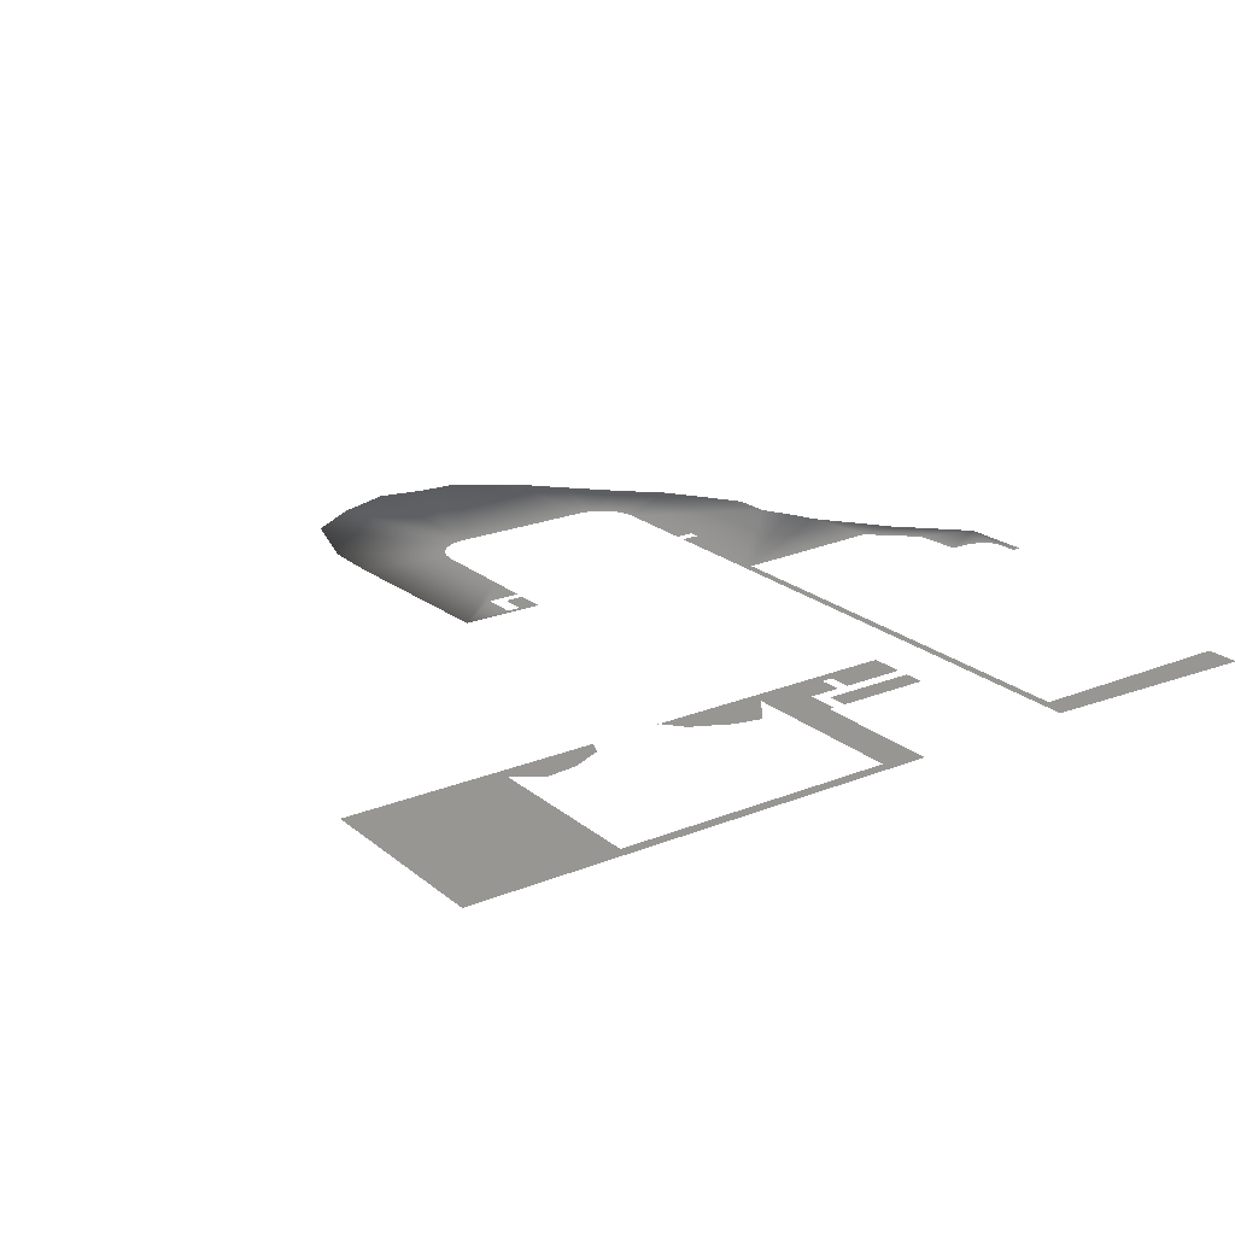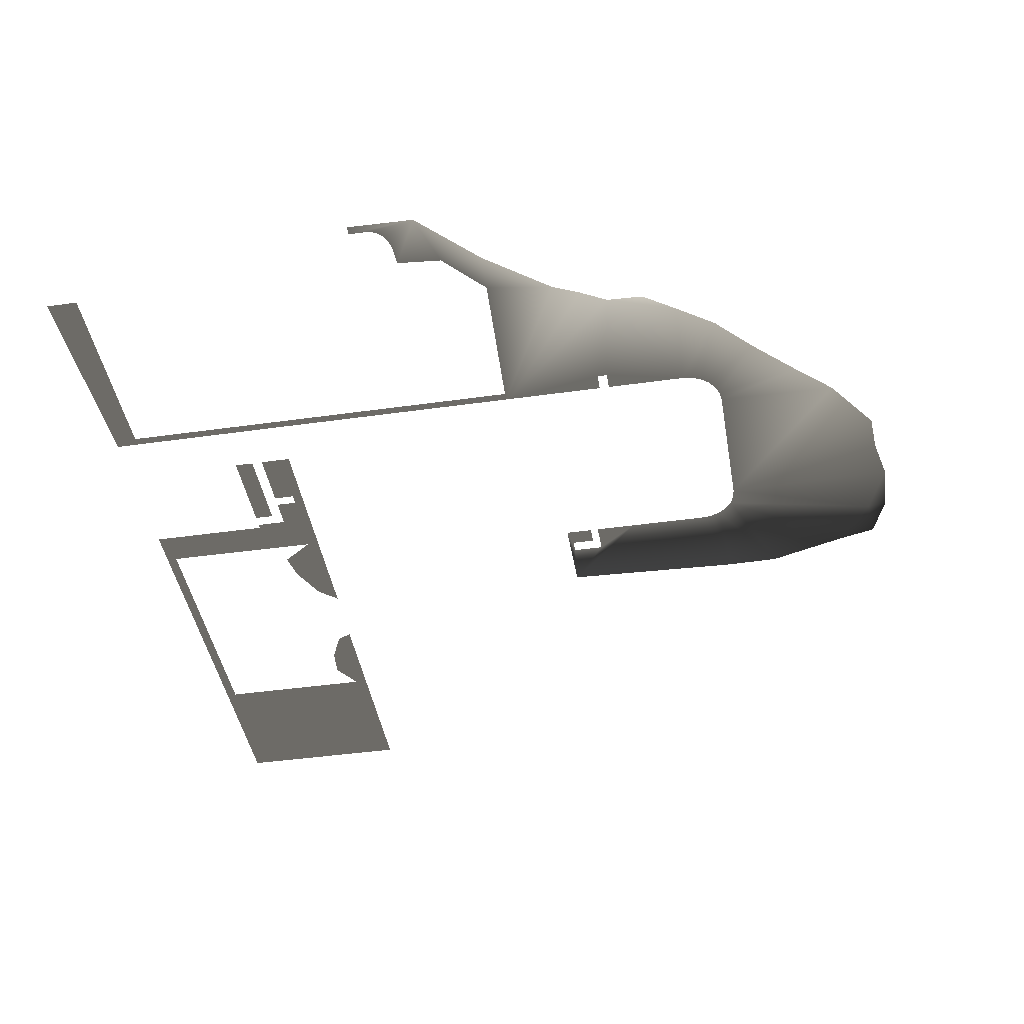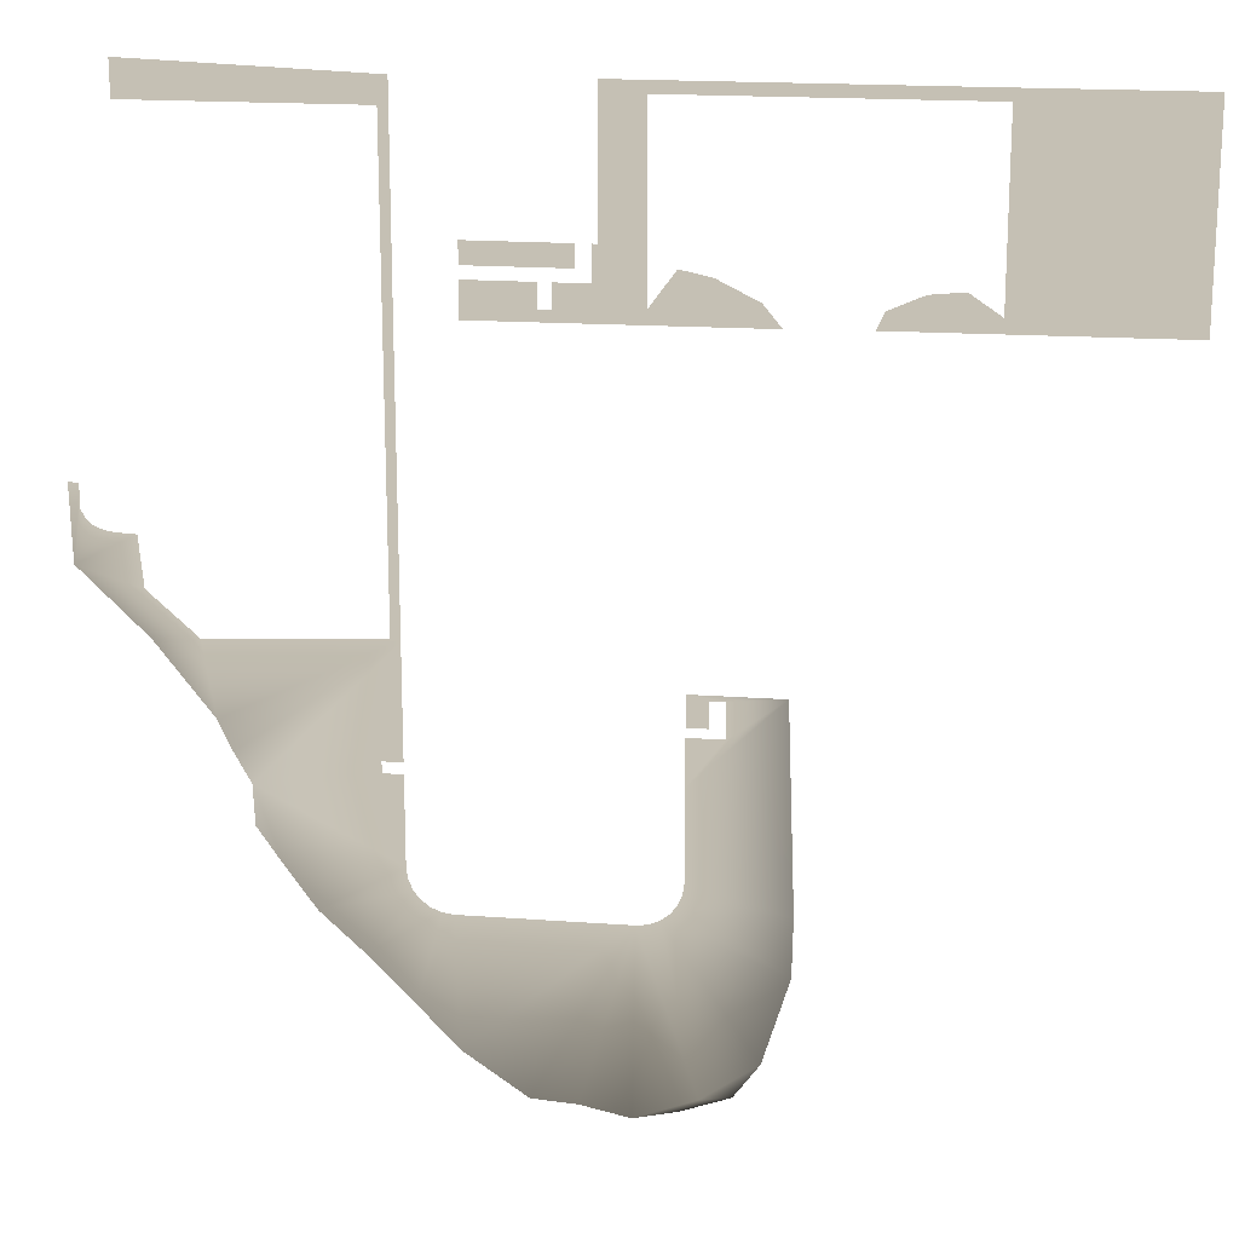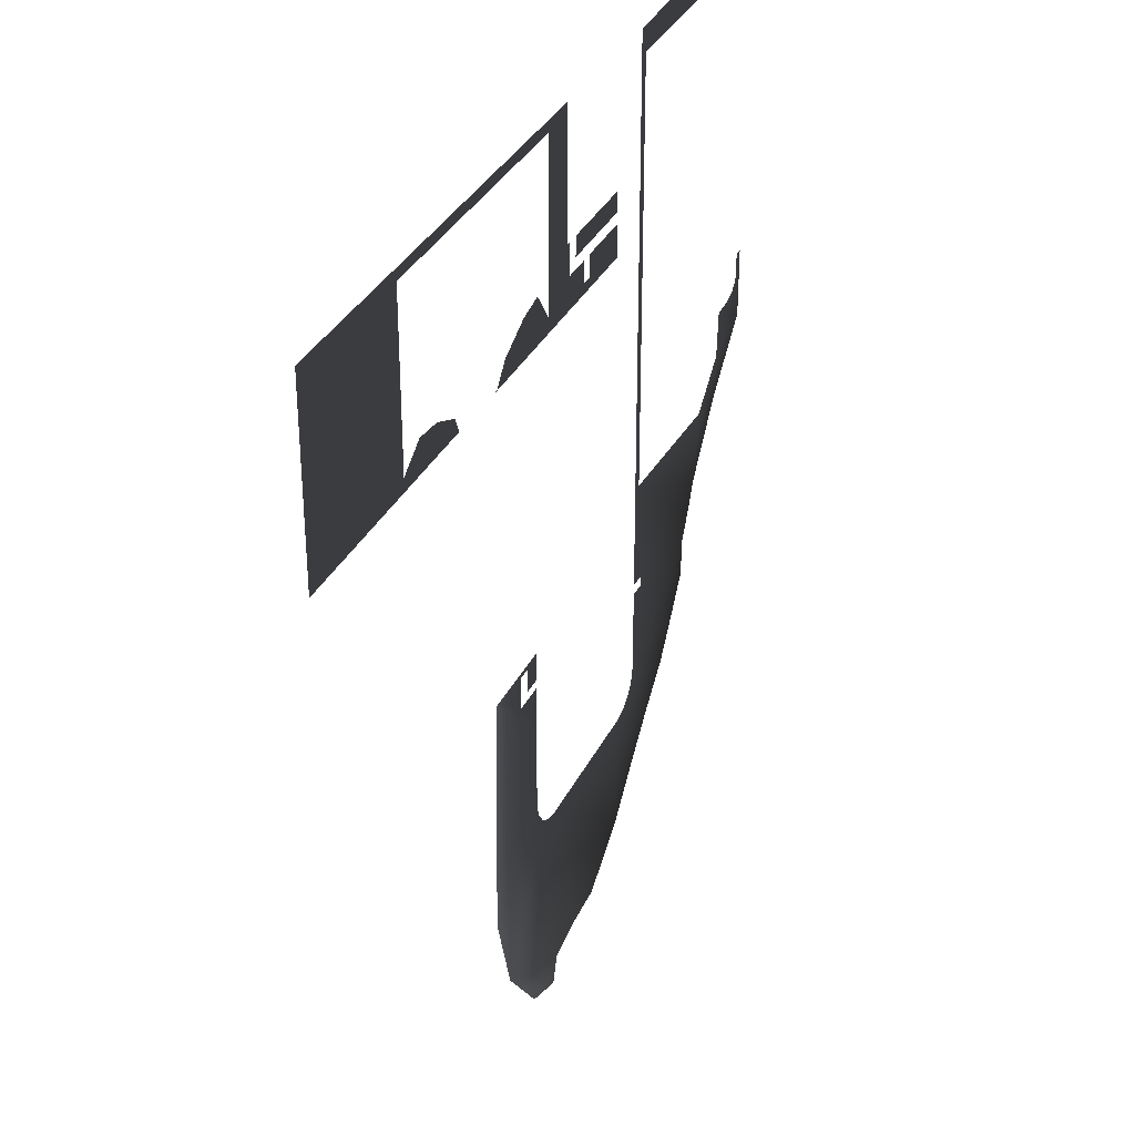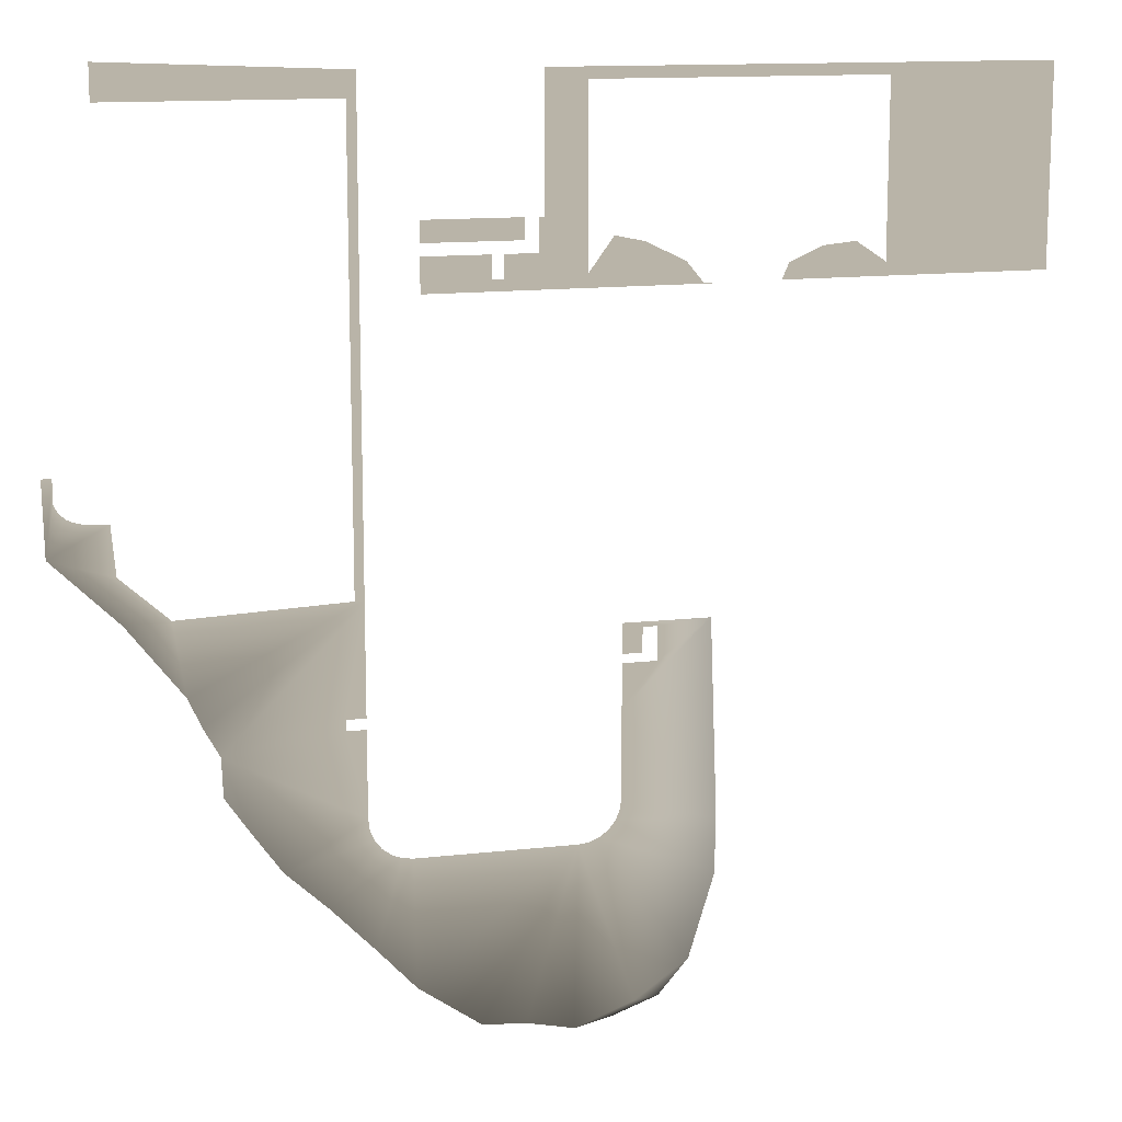
<metadata>
{"format":"obj","ext":"obj","renderer":"f3d","projection":"perspective","resolution":1024,"background":"white","views":[{"elev":21.6,"azim":144.6,"up":"+Z"},{"elev":-42.8,"azim":-80.4,"up":"+Z"},{"elev":18.2,"azim":8.3,"up":"+Y"},{"elev":33.3,"azim":112.9,"up":"+Y"},{"elev":13.2,"azim":-14.6,"up":"+Y"}]}
</metadata>
<code>
v -480 -272 -6.911
v -475.6 -272 -6.911
v -479.3 -304.7 -7.035
v -475.6 -282.5 -6.951
v -473.9 -285.8 -6.963
v -471.1 -288.6 -6.974
v -470 -289.1 -6.976
v -468.4 -289.8 -6.978
v -466 -290.6 -6.975
v -462.5 -291.2 -6.969
v -453.8 -291.6 -6.951
v -452 -313.1 -6.994
v -450.3 -333 -7.035
v -430.9 -332.1 -7.01
v -425.8 -364.6 -7.035
v -357 -328.8 -6.916
v -352.9 -328.6 -6.911
v -352.9 -330.1 -6.911
v -420 -377.5 -7.035
v -412.9 -390.4 -7.035
v -361.5 -378.4 -6.929
v -352.9 -378.4 -6.911
v -361.5 -383.2 -6.929
v -352.9 -421.7 -6.911
v -401.3 -424 -7.035
v -412.3 -407.9 -7.035
v -388.4 -442.1 -7.035
v -352.2 -426.5 -6.911
v -350.4 -431.1 -6.911
v -369.7 -459.5 -7.035
v -347.4 -435 -6.911
v -352.9 -383.2 -6.911
v -343.5 -438 -6.911
v -338.9 -439.8 -6.911
v -349.7 -480.1 -7.035
v -334.1 -440.5 -6.911
v -332.9 -498.2 -7.035
v -263.1 -440.5 -6.911
v -305.1 -517.5 -7.035
v -285.8 -518.8 -7.035
v -264.5 -523.3 -7.035
v -238.1 -513.4 -7.013
v -258.2 -439.8 -6.911
v -253.7 -438 -6.911
v -202.7 -459 -6.994
v -213.9 -496.3 -7.017
v -238.1 -513.4 -7.013
v -249.8 -435 -6.911
v -246.8 -431.1 -6.911
v -202.2 -433.5 -6.977
v -244.9 -426.5 -6.911
v -244.3 -421.7 -6.911
v -244.3 -401.4 -6.911
v -244.3 -399.9 -6.911
v -244.3 -384.1 -6.911
v -205.5 -345.1 -6.919
v -244.3 -382.6 -6.911
v -229 -362.4 -6.915
v -229 -355.6 -6.914
v -229 -354.7 -6.914
v -229 -347.3 -6.915
v -244.3 -345.1 -6.911
v -235.4 -347.3 -6.913
v -235.4 -357.3 -6.913
v -238.3 -358.4 -6.913
v -244.3 -358.4 -6.911
v -244.3 -362.4 -6.911
v -235.4 -358.4 -6.913
v -59.67 -203.4 -6.911
v -176.9 -203.9 -6.911
v -131.6 -197.8 -6.911
v -59.67 -116.4 -6.911
v -131.6 -130.5 -6.911
v -144.8 -188.9 -6.912
v -159 -190.3 -6.912
v -173.8 -196.8 -6.911
v -131.6 -121.4 -6.912
v -133.3 -116.5 -6.911
v -259.5 -121.4 -6.911
v -134.8 -116.5 -6.911
v -150.6 -116.5 -6.911
v -152.1 -116.5 -6.911
v -269.7 -116.4 -6.911
v -277.2 -121.6 -6.911
v -259.5 -123.3 -6.911
v -271.2 -116.4 -6.911
v -277.2 -116.4 -6.911
v -277.2 -175.3 -6.911
v -279.6 -189.8 -6.911
v -279.6 -175.3 -6.911
v -259.2 -198.7 -6.911
v -294 -199.9 -6.911
v -328.4 -204.9 -6.911
v -217.8 -195.1 -6.911
v -210.3 -204.2 -6.911
v -206.9 -204.4 -6.911
v -235.2 -186.5 -6.911
v -248.3 -183.6 -6.911
v -294 -189.8 -6.911
v -299.3 -199.9 -6.911
v -299.3 -189.8 -6.911
v -328.3 -189.8 -6.911
v -246.4 -522.1 -13.16
v -238.1 -513.4 -7.013
v -225.5 -514.5 -13.16
v -264.5 -523.3 -7.035
v -238.1 -513.4 -7.013
v -213.9 -496.3 -7.017
v -352.9 -311.3 -6.911
v -357 -309.7 -6.911
v -357 -228.3 -6.911
v -352.9 -226.5 -6.911
v -357 -227.6 -6.911
v -357 -227.6 -6.911
v -352.9 -312.8 -6.911
v -357 -226.9 -6.911
v -357 -226.9 -6.911
v -357 -226.1 -6.911
v -357 -224.7 -6.911
v -352.9 -225 -6.911
v -357 -209.5 -6.911
v -352.9 -209.2 -6.911
v -357 -215.9 -6.911
v -357 -209.5 -6.911
v -357 -208 -6.911
v -352.9 -207.7 -6.911
v -357 -207.4 -6.911
v -357 -207.3 -6.911
v -357 -127.4 -6.911
v -352.7 -116.4 -6.911
v -366.6 -127.4 -6.911
v -455.5 -112.2 -6.911
v -455.5 -127.4 -6.911
v -328.3 -184.5 -6.911
v -328.3 -175.3 -6.911
v -285.5 -175.3 -6.911
v -285.5 -184.5 -6.911
g Terrain_Main.008_34653_409
f 1 3 2
f 4 2 3
f 5 4 3
f 3 6 5
f 3 7 6
f 8 7 3
f 3 9 8
f 3 10 9
f 3 11 10
f 3 12 11
f 12 3 13
f 13 14 12
f 15 14 13
f 15 16 14
f 16 15 17
f 18 17 15
f 15 19 18
f 19 20 18
f 21 18 20
f 18 21 22
f 21 20 23
f 24 23 20
f 20 25 24
f 26 25 20
f 25 27 24
f 27 28 24
f 27 29 28
f 27 30 29
f 30 31 29
f 23 24 32
f 31 30 33
f 33 30 34
f 34 30 35
f 36 34 35
f 35 37 36
f 37 38 36
f 37 39 38
f 39 40 38
f 40 41 38
f 41 42 38
f 42 43 38
f 42 44 43
f 45 44 46
f 47 46 44
f 48 44 45
f 49 48 45
f 45 50 49
f 50 51 49
f 50 52 51
f 53 52 50
f 54 53 50
f 50 55 54
f 56 55 50
f 57 55 56
f 56 58 57
f 58 56 59
f 56 60 59
f 60 56 61
f 62 61 56
f 61 62 63
f 63 62 64
f 64 62 65
f 65 62 66
f 57 58 67
f 65 68 64
f 69 71 70
f 71 69 72
f 71 72 73
f 70 71 74
f 70 74 75
f 70 75 76
f 72 77 73
f 77 72 78
f 77 78 79
f 79 78 80
f 79 80 81
f 79 81 82
f 79 82 83
f 84 79 83
f 79 84 85
f 84 83 86
f 84 86 87
f 84 88 85
f 89 85 88
f 90 89 88
f 89 91 85
f 92 91 89
f 93 91 92
f 93 94 91
f 93 95 94
f 95 93 96
f 91 94 97
f 91 97 98
f 92 89 99
f 93 92 100
f 93 100 101
f 93 101 102
f 103 105 104
f 103 104 106
f 105 108 107
f 109 111 110
f 109 112 111
f 113 111 112
f 112 114 113
f 110 16 109
f 16 115 109
f 17 115 16
f 116 114 112
f 117 116 112
f 118 117 112
f 119 118 112
f 119 112 120
f 120 121 119
f 121 120 122
f 119 121 123
f 124 121 122
f 122 125 124
f 122 126 125
f 126 127 125
f 126 128 127
f 126 129 128
f 130 129 126
f 129 130 131
f 132 131 130
f 132 133 131
f 134 136 135
f 134 137 136

</code>
